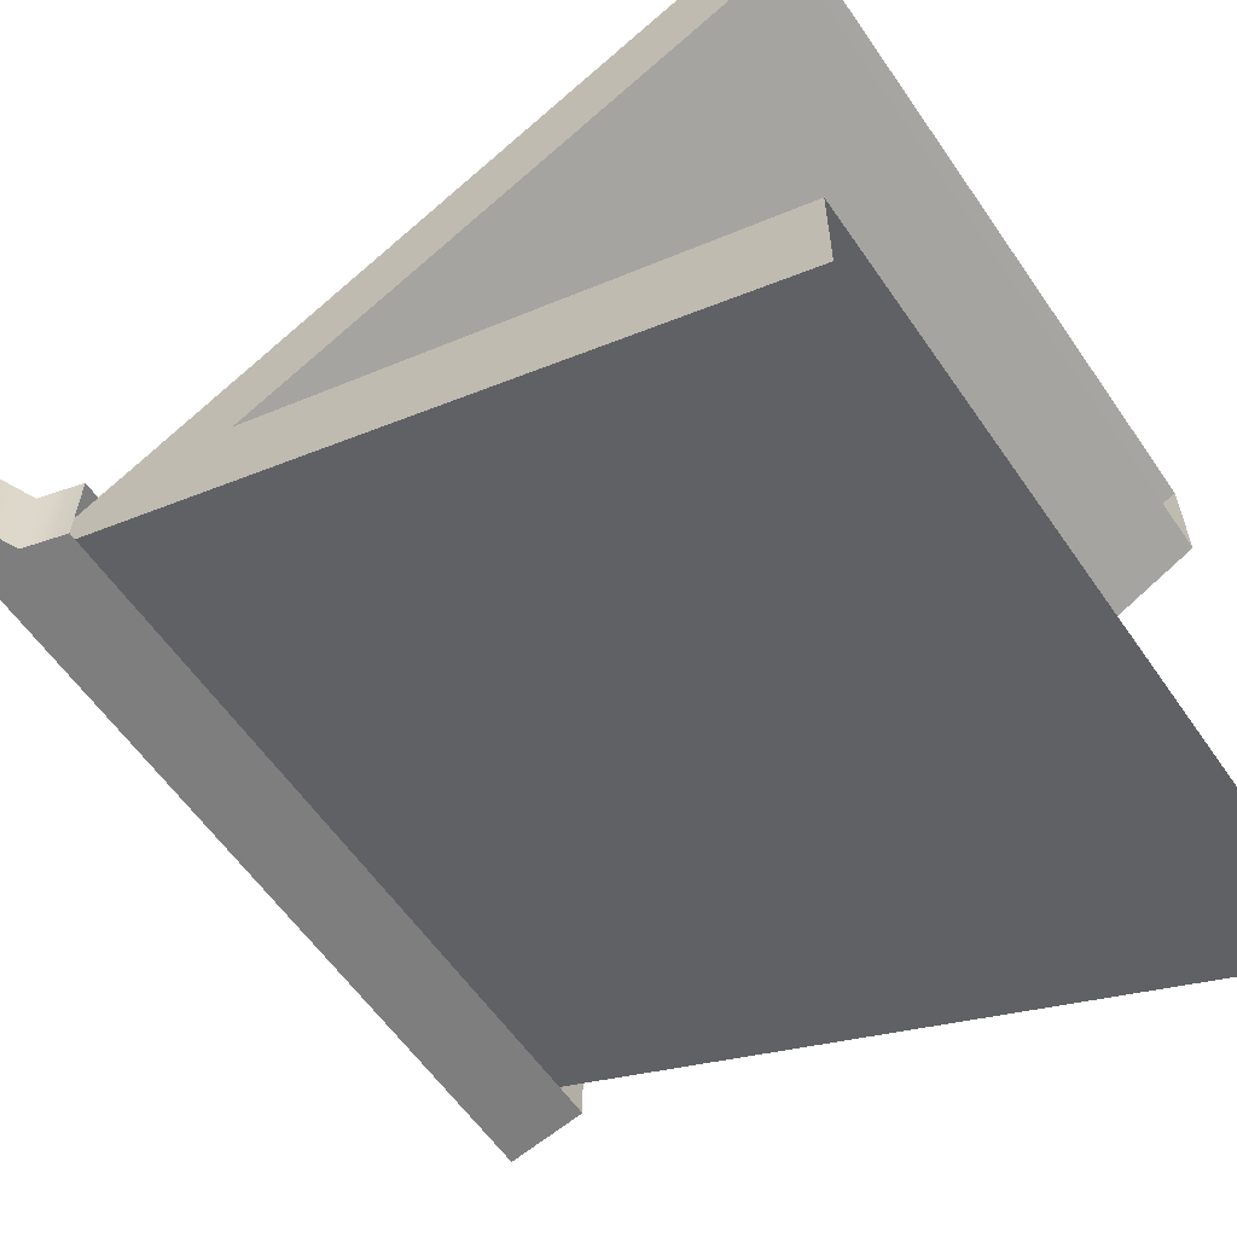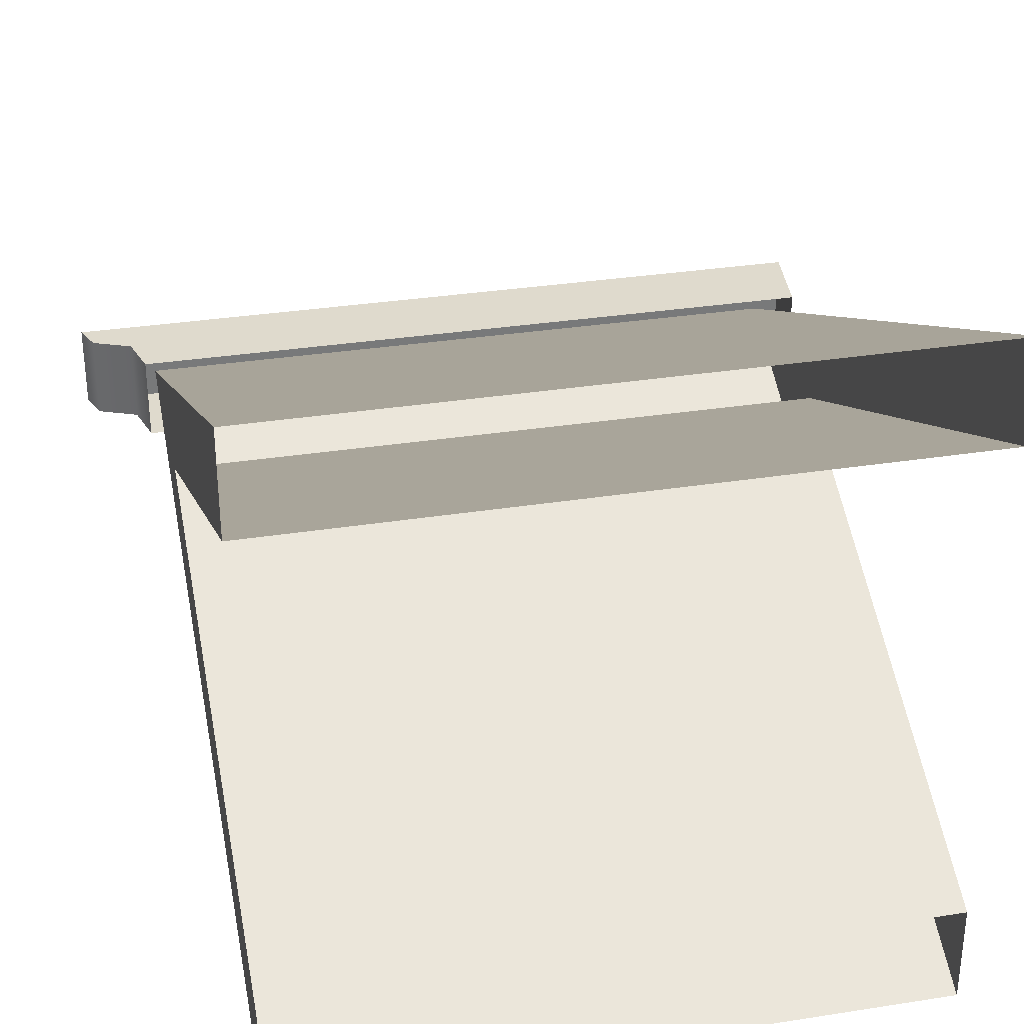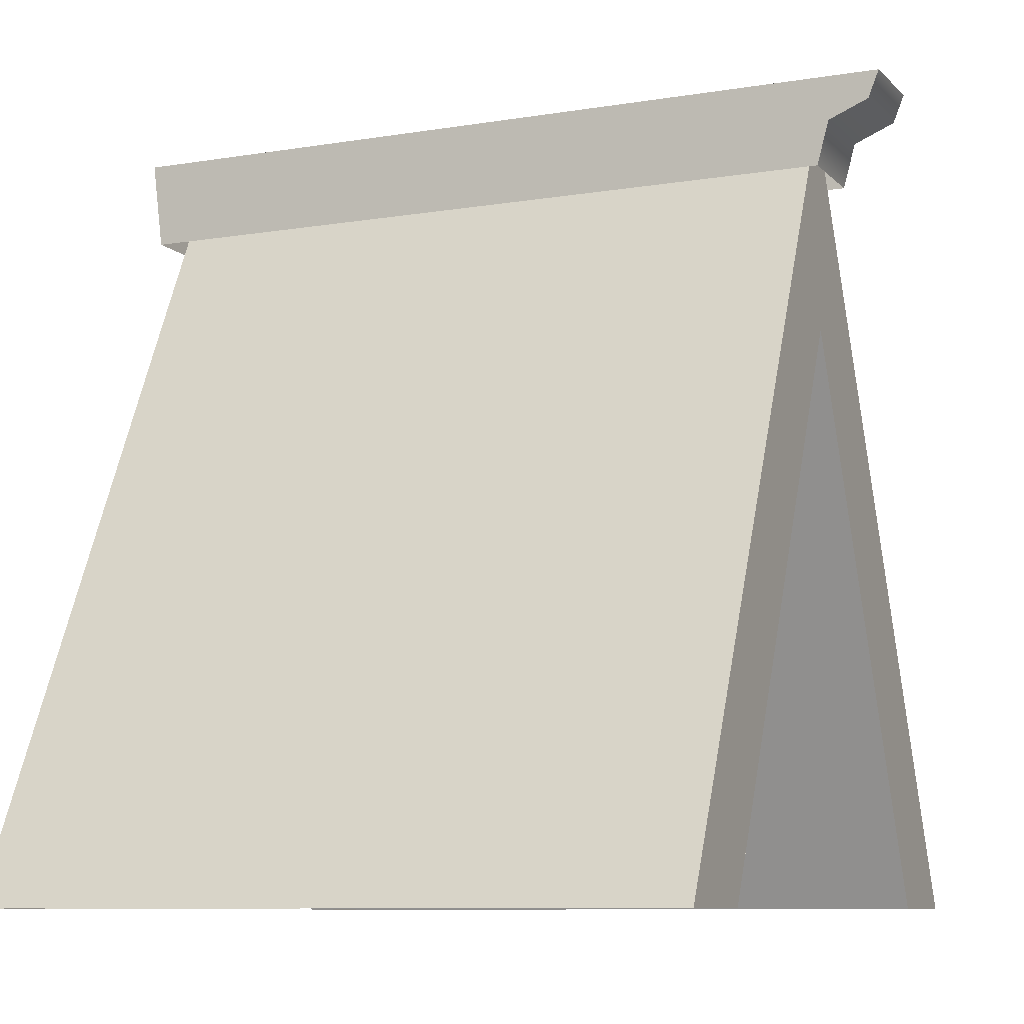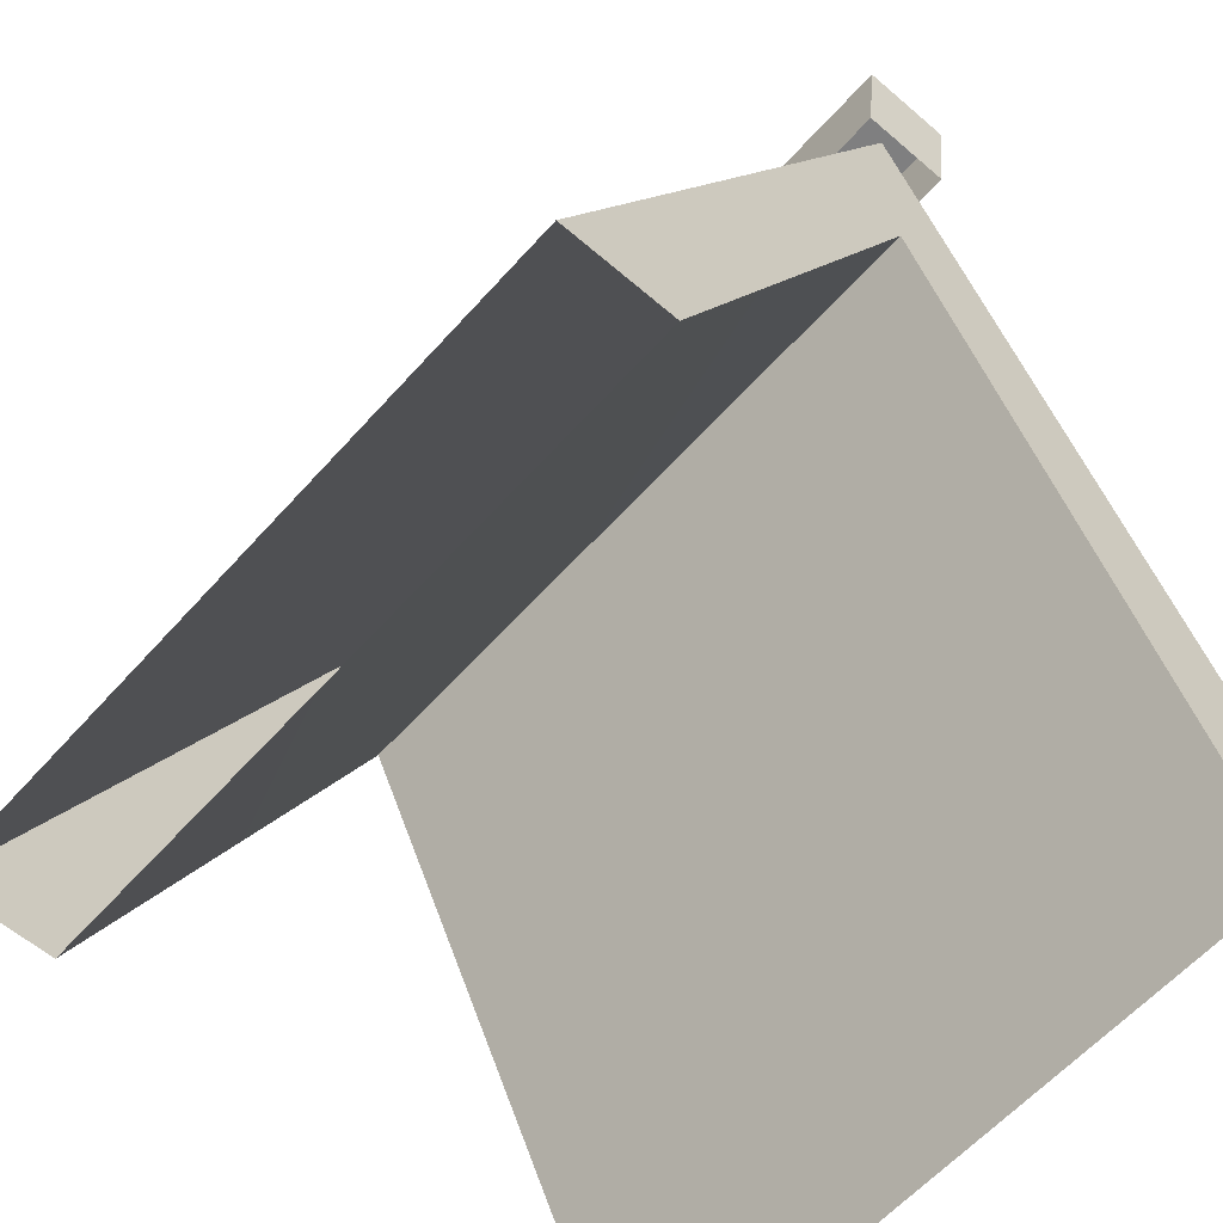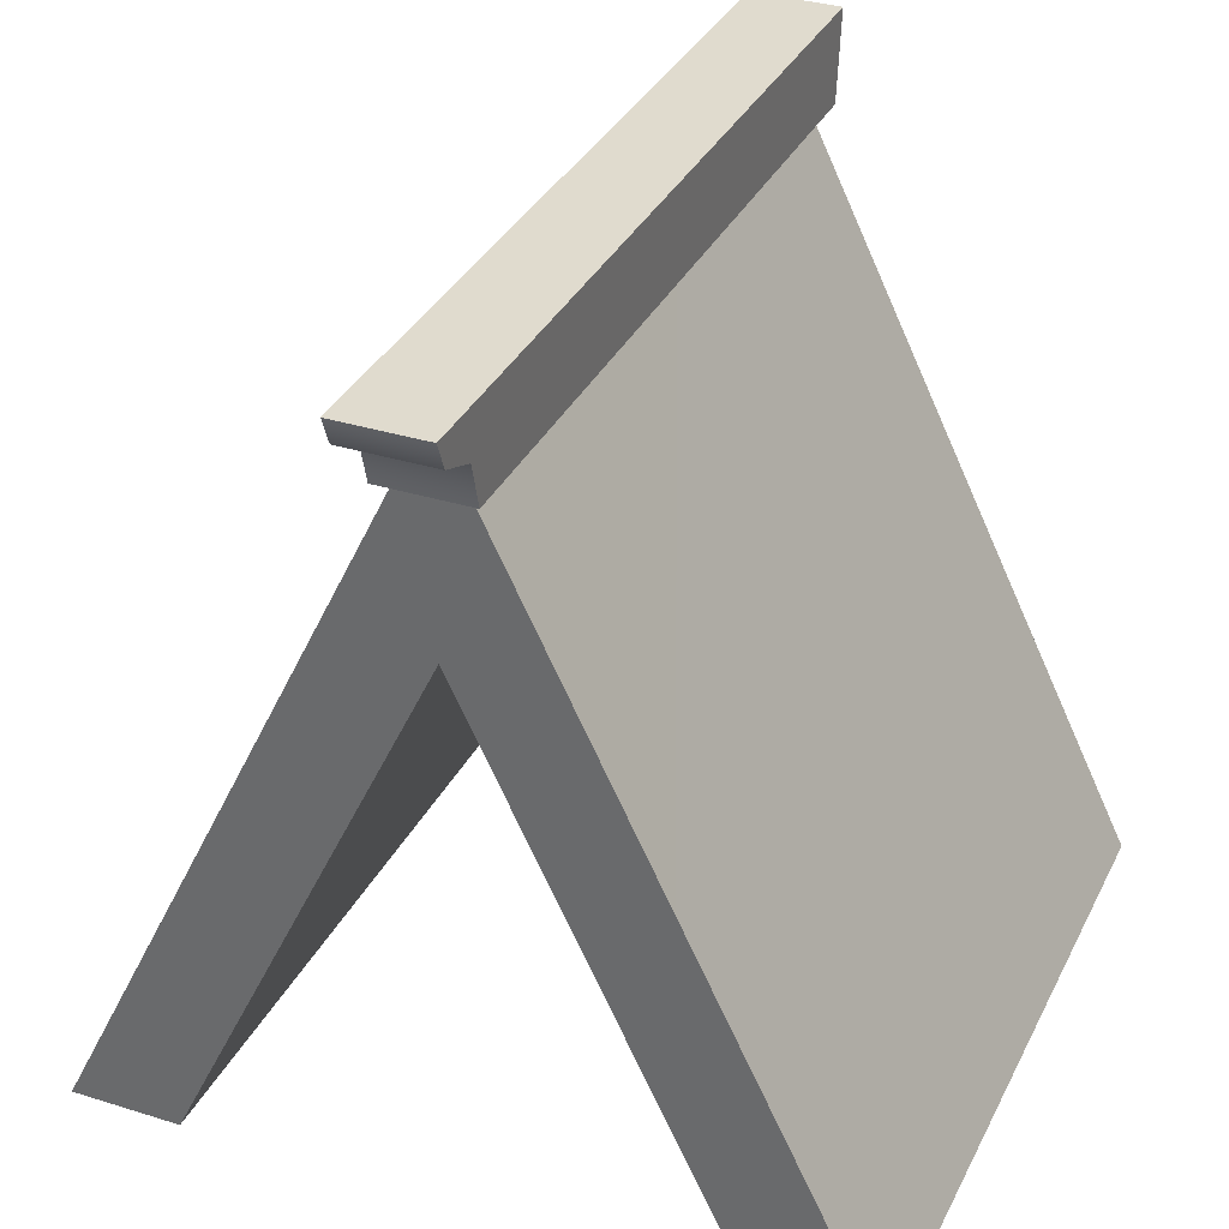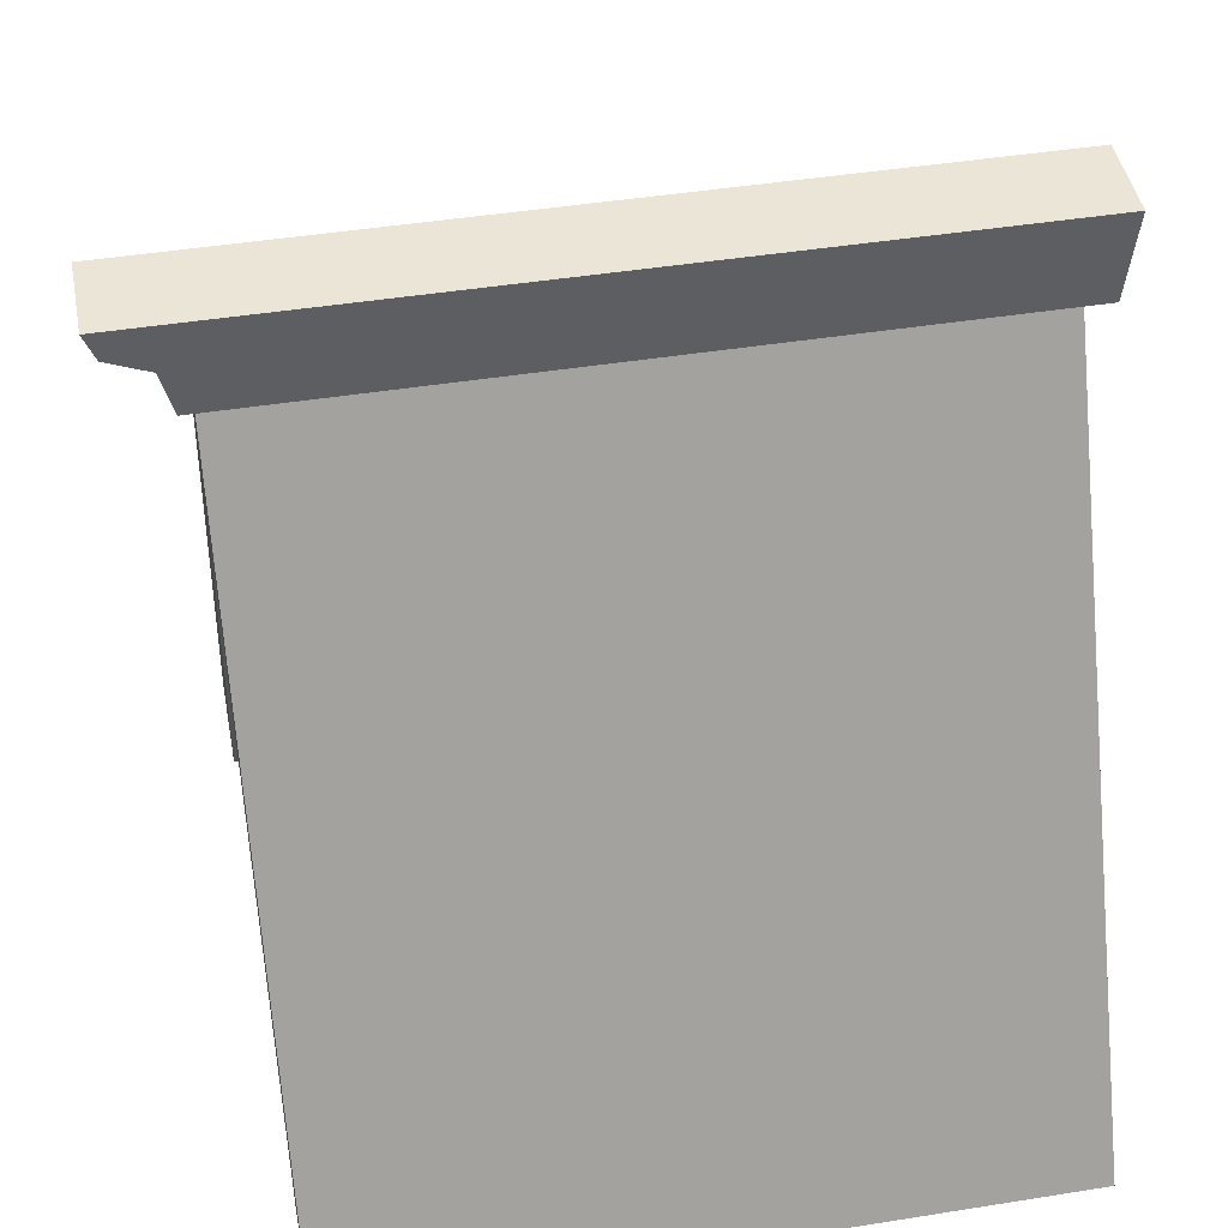
<metadata>
{"format":"obj","ext":"obj","renderer":"f3d","projection":"perspective","resolution":1024,"background":"white","views":[{"elev":-59.5,"azim":-55.6,"up":"+Z"},{"elev":32.7,"azim":-12.2,"up":"+Z"},{"elev":-8.8,"azim":-155.9,"up":"+Y"},{"elev":-59.9,"azim":48.5,"up":"+Y"},{"elev":33.7,"azim":-66.9,"up":"+Y"},{"elev":44.1,"azim":-10.7,"up":"+Y"}]}
</metadata>
<code>
g CH_Sign03
v -0.3542 0.7521 0.04359
v 0.3947 0.7083 0.04359
v -0.3424 0.7083 0.04359
v 0.4053 0.7957 0.04359
v -0.4053 0.796 0.04359
v -0.3944 0.7688 0.04359
v 0.4053 0.7957 0.04359
v 0.3947 0.7083 -0.04407
v 0.3947 0.7083 0.04359
v 0.4053 0.7957 -0.04407
v 0.4053 0.7957 -0.04407
v -0.3424 0.7083 -0.04407
v 0.3947 0.7083 -0.04407
v -0.3542 0.7521 -0.04407
v -0.3944 0.7688 -0.04407
v -0.4053 0.796 -0.04407
v -0.3542 0.7521 -0.04407
v -0.3424 0.7083 0.04359
v -0.3424 0.7083 -0.04407
v -0.3542 0.7521 0.04359
v -0.3944 0.7688 0.04359
v -0.3944 0.7688 -0.04407
v -0.3944 0.7688 -0.04407
v -0.4053 0.796 0.04359
v -0.3944 0.7688 0.04359
v -0.4053 0.796 -0.04407
v -0.4053 0.796 -0.04407
v 0.4053 0.7957 0.04359
v -0.4053 0.796 0.04359
v 0.4053 0.7957 -0.04407
v 0.3701 0.7693 -1.244e-06
v -0.329 -3.83e-06 0.3748
v -0.329 0.7693 -1.244e-06
v 0.3701 -3.83e-06 0.376
v 0.3701 0.5561 -1.247e-06
v 0.3701 -3.83e-06 0.376
v 0.3701 0.7693 -1.244e-06
v 0.3701 -3.825e-06 0.2672
v 0.3701 -3.797e-06 -0.3754
v 0.3701 -3.802e-06 -0.266
v -0.329 0.5561 -1.247e-06
v 0.3701 -3.825e-06 0.2672
v 0.3701 0.5561 -1.247e-06
v -0.329 -3.825e-06 0.266
v -0.329 0.7693 -1.244e-06
v -0.329 -3.825e-06 0.266
v -0.329 0.5561 -1.247e-06
v -0.329 -3.83e-06 0.3748
v -0.329 -3.801e-06 -0.2672
v -0.329 -3.797e-06 -0.3754
v 0.3701 0.7693 -1.244e-06
v -0.329 -3.797e-06 -0.3754
v 0.3701 -3.797e-06 -0.3754
v -0.329 0.7693 -1.244e-06
v -0.329 0.5561 -1.247e-06
v 0.3701 -3.802e-06 -0.266
v -0.329 -3.801e-06 -0.2672
v 0.3701 0.5561 -1.247e-06
g CH_Sign03_0
f 3 2 1
f 4 1 2
f 4 5 1
f 6 1 5
f 9 8 7
f 10 7 8
f 13 12 11
f 14 11 12
f 14 15 11
f 16 11 15
f 19 18 17
f 20 17 18
f 20 21 17
f 22 17 21
f 25 24 23
f 26 23 24
f 29 28 27
f 30 27 28
f 33 32 31
f 34 31 32
f 37 36 35
f 38 35 36
f 37 35 39
f 40 39 35
f 43 42 41
f 44 41 42
f 47 46 45
f 48 45 46
f 47 45 49
f 50 49 45
f 53 52 51
f 54 51 52
f 57 56 55
f 58 55 56

</code>
